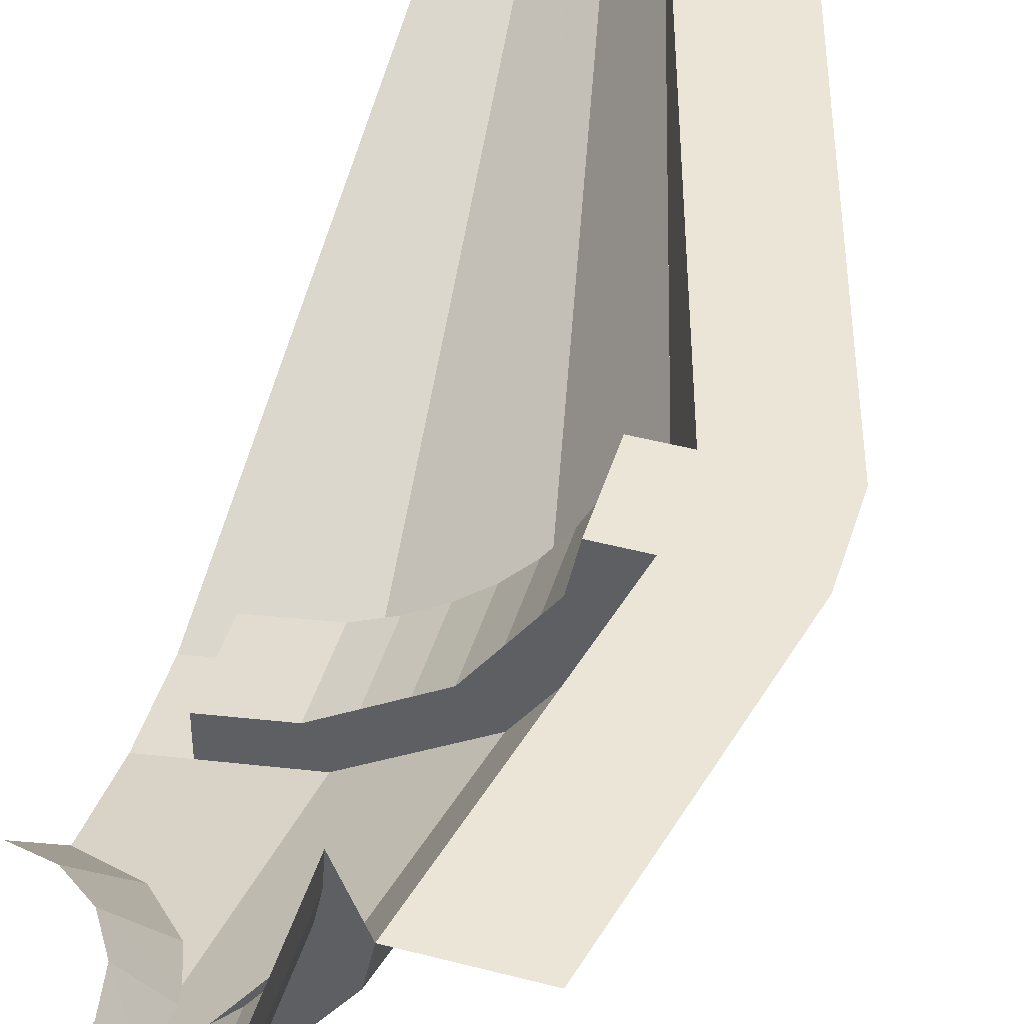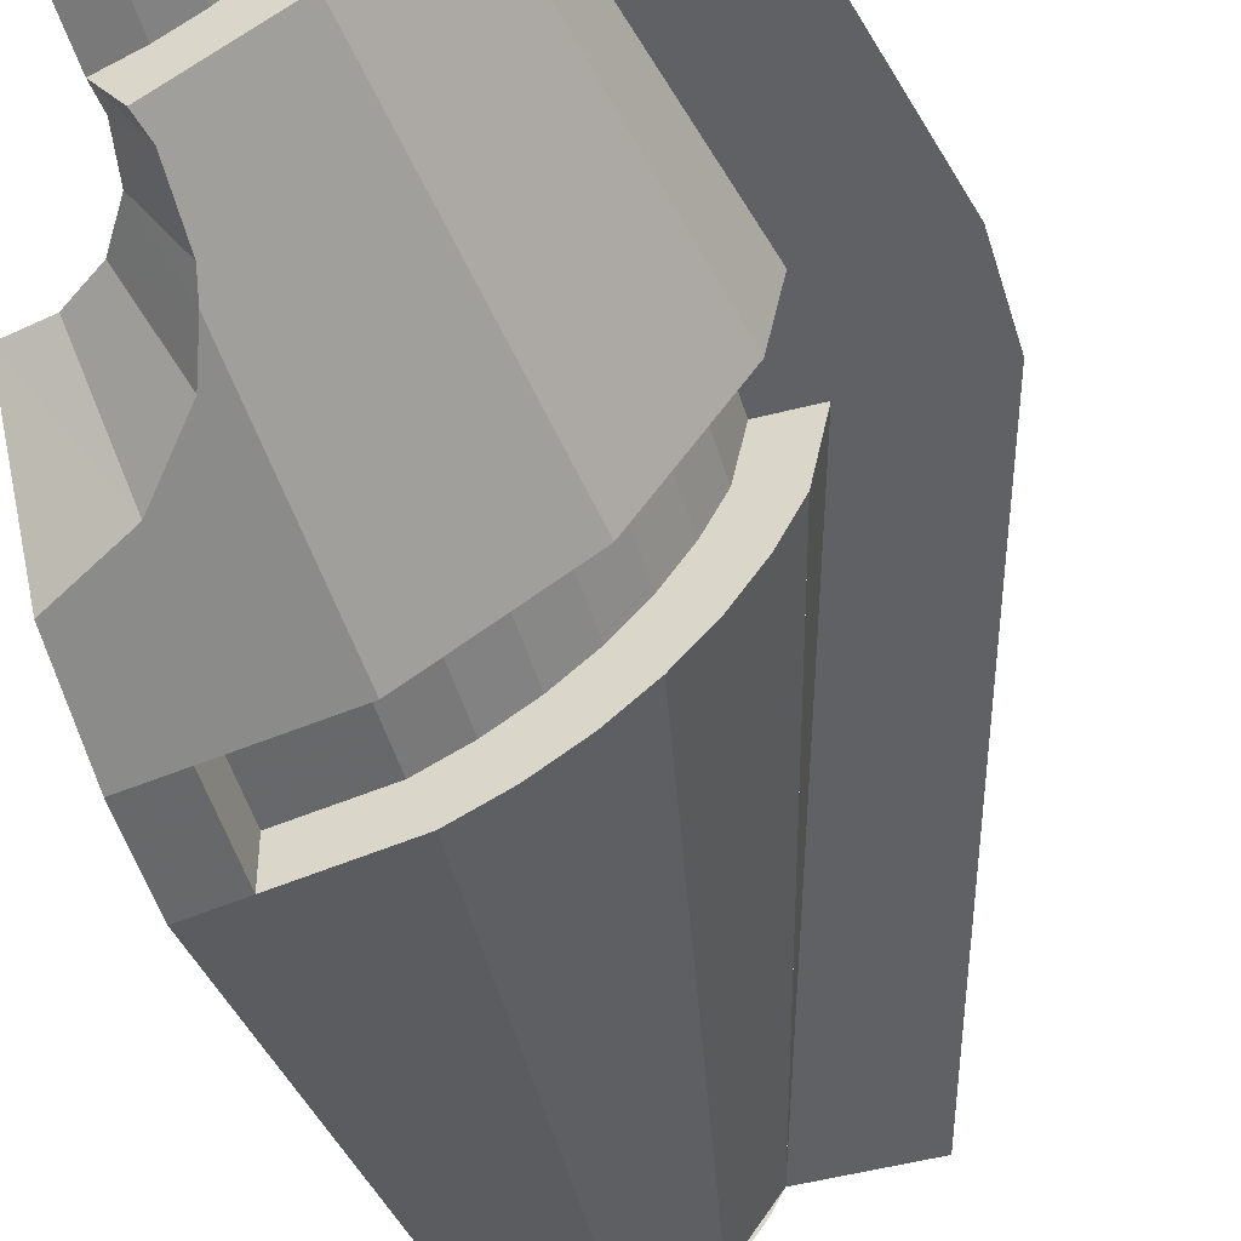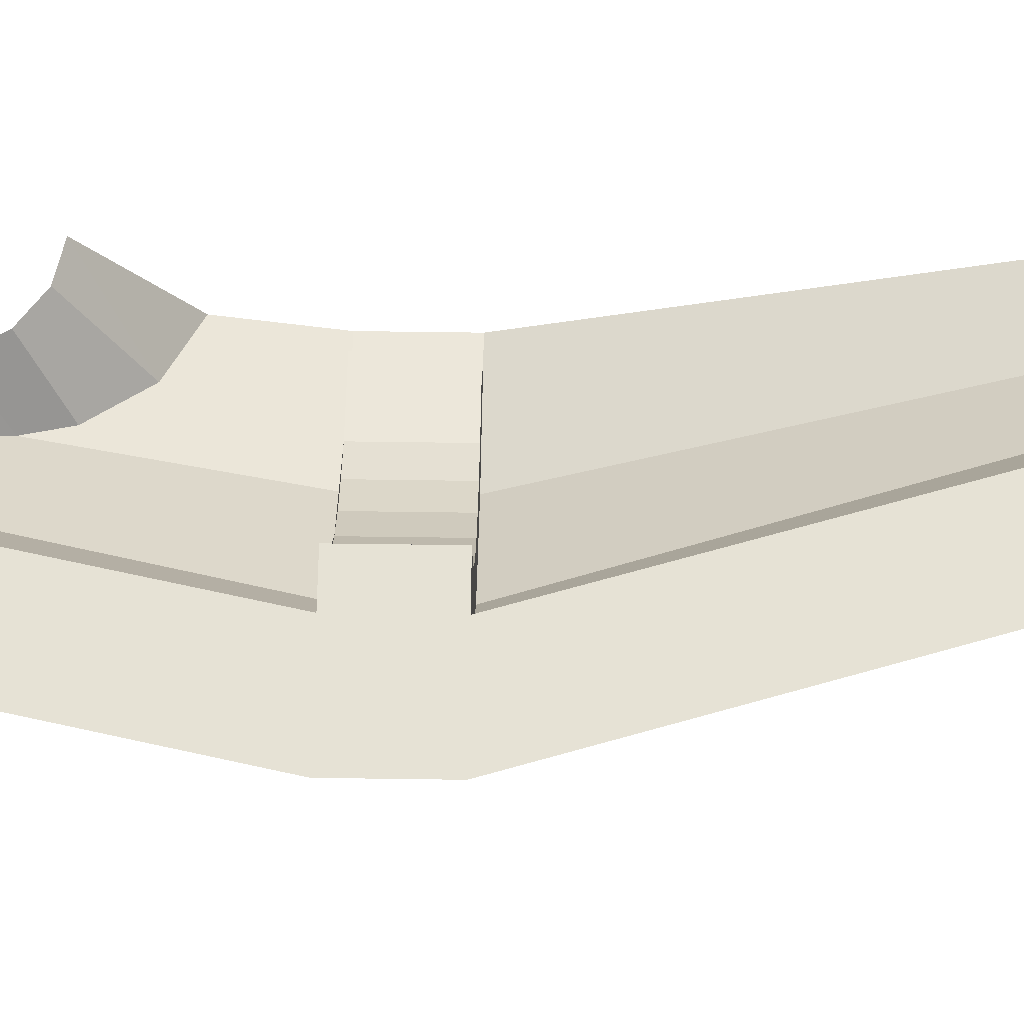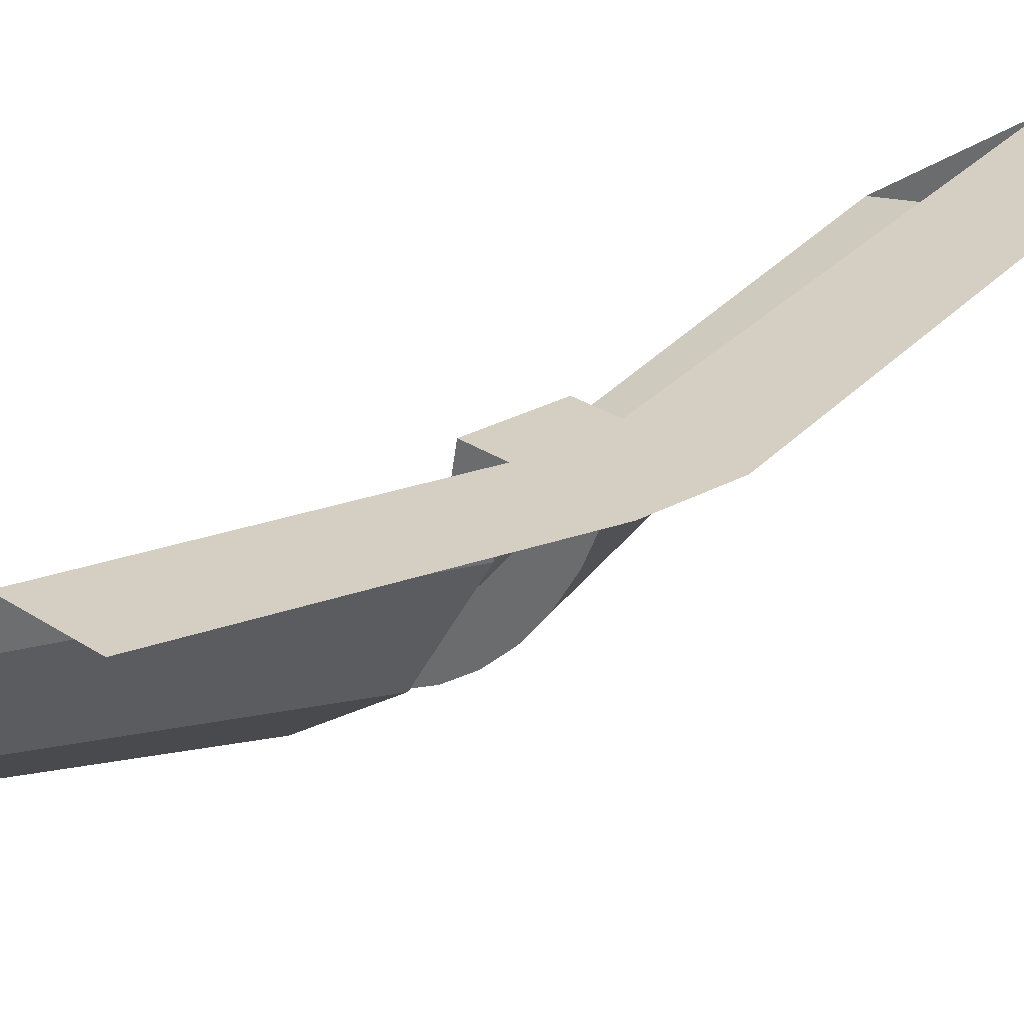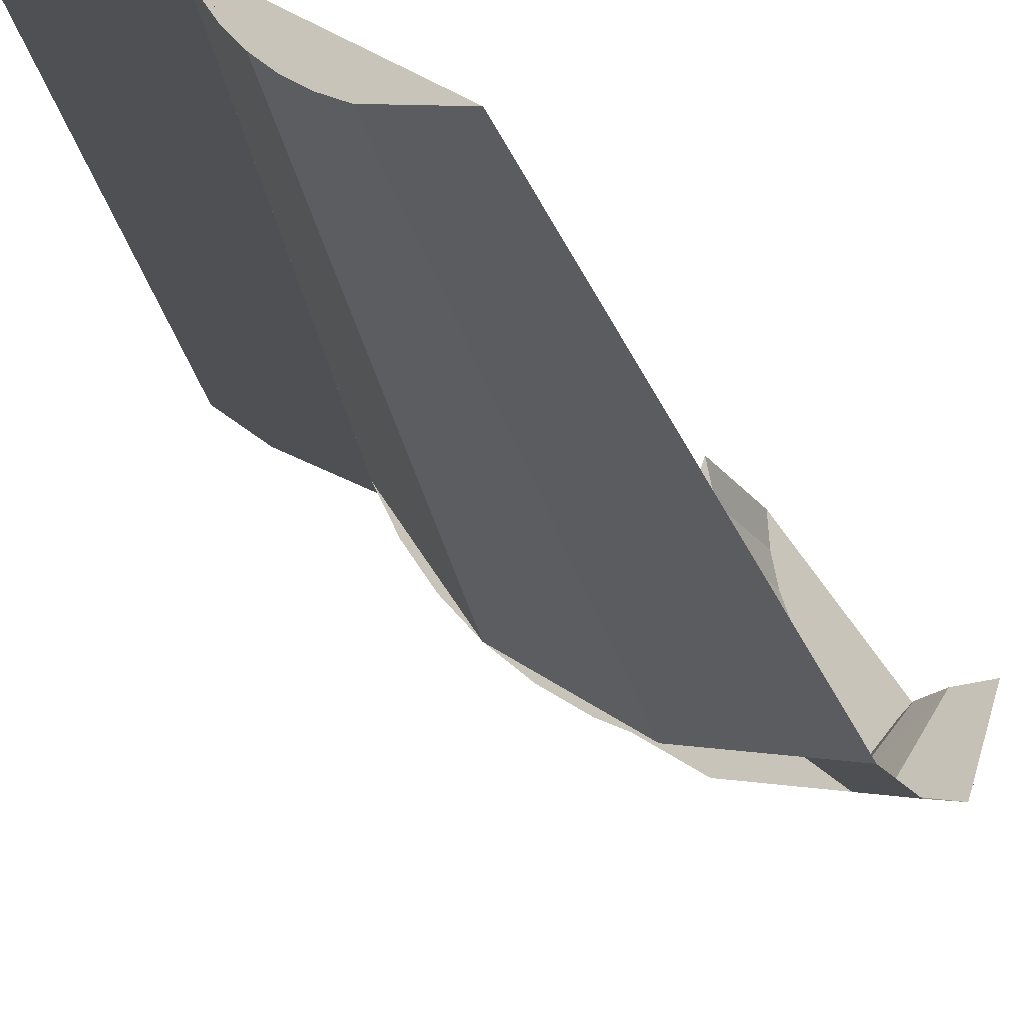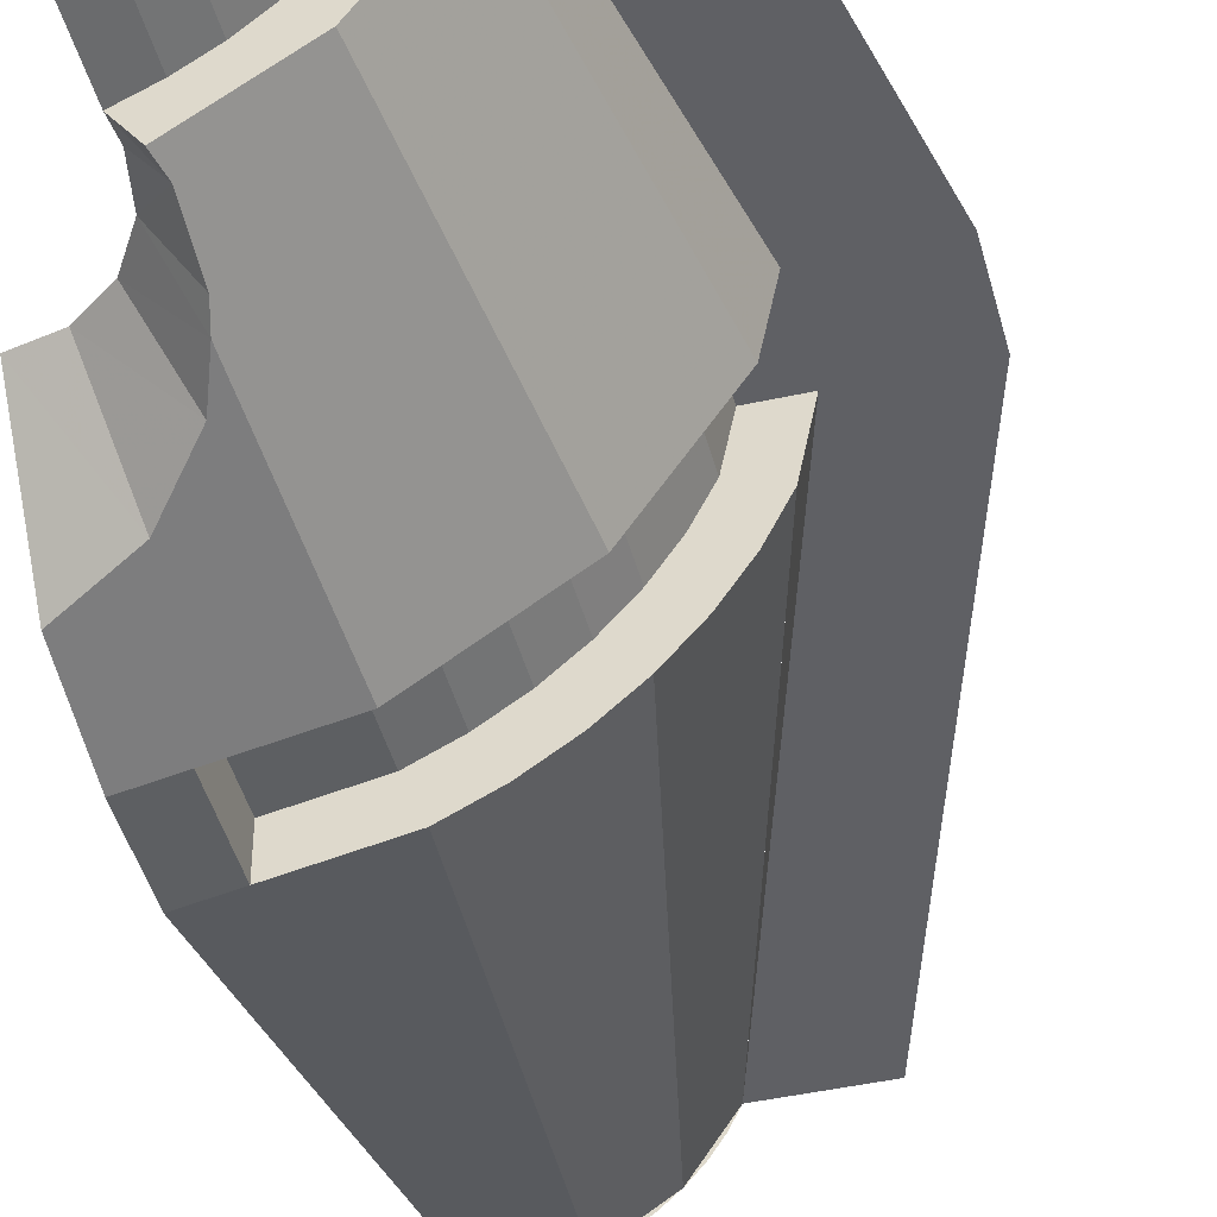
<metadata>
{"format":"obj","ext":"obj","renderer":"f3d","projection":"perspective","resolution":1024,"background":"white","views":[{"elev":45.8,"azim":-163.2,"up":"+Z"},{"elev":-48.7,"azim":-163.8,"up":"+Z"},{"elev":64.0,"azim":-89.2,"up":"+Z"},{"elev":25.7,"azim":-132.3,"up":"+Z"},{"elev":-18.6,"azim":23.1,"up":"+Z"},{"elev":-44.2,"azim":-165.5,"up":"+Z"}]}
</metadata>
<code>
v -0.2812 -0.5 0
v -0.2788 -0.5 -0.0367
v -0.2717 -0.5 -0.07279
v -0.2812 -0.5 0
v -0.2717 -0.5 -0.07279
v -0.2598 -0.5 -0.1076
v -0.2812 -0.5 0
v -0.2598 -0.5 -0.1076
v -0.2436 -0.5 -0.1406
v -0.2812 -0.5 0
v -0.2436 -0.5 -0.1406
v -0.2231 -0.5 -0.1712
v -0.2812 -0.5 0
v -0.2231 -0.5 -0.1712
v -0.1989 -0.5 -0.1989
v -0.2812 -0.5 0
v -0.1989 -0.5 -0.1989
v -0.1712 -0.5 -0.2231
v -0.2812 -0.5 0
v -0.1712 -0.5 -0.2231
v -0.1406 -0.5 -0.2436
v -0.2812 -0.5 0
v -0.1406 -0.5 -0.2436
v -0.1076 -0.5 -0.2598
v -0.2812 -0.65 0
v -0.2788 -0.65 -0.0367
v -0.2788 -0.5 -0.0367
v -0.2812 -0.5 0
v -0.2788 -0.65 -0.0367
v -0.2717 -0.65 -0.07279
v -0.2717 -0.5 -0.07279
v -0.2788 -0.5 -0.0367
v -0.2717 -0.65 -0.07279
v -0.2598 -0.65 -0.1076
v -0.2598 -0.5 -0.1076
v -0.2717 -0.5 -0.07279
v -0.2598 -0.65 -0.1076
v -0.2436 -0.65 -0.1406
v -0.2436 -0.5 -0.1406
v -0.2598 -0.5 -0.1076
v -0.2436 -0.65 -0.1406
v -0.2231 -0.65 -0.1712
v -0.2231 -0.5 -0.1712
v -0.2436 -0.5 -0.1406
v -0.2231 -0.65 -0.1712
v -0.1989 -0.65 -0.1989
v -0.1989 -0.5 -0.1989
v -0.2231 -0.5 -0.1712
v -0.1989 -0.65 -0.1989
v -0.1712 -0.65 -0.2231
v -0.1712 -0.5 -0.2231
v -0.1989 -0.5 -0.1989
v -0.1712 -0.65 -0.2231
v -0.1406 -0.65 -0.2436
v -0.1406 -0.5 -0.2436
v -0.1712 -0.5 -0.2231
v -0.1406 -0.65 -0.2436
v -0.1076 -0.65 -0.2598
v -0.1076 -0.5 -0.2598
v -0.1406 -0.5 -0.2436
v -0.2298 -0.65 -0.2298
v -0.3003 -0.65 -0.1244
v -0.2598 -0.65 -0.1076
v -0.1989 -0.65 -0.1989
v -0.1326 -0.65 -0.2947
v -0.2298 -0.65 -0.2298
v -0.1989 -0.65 -0.1989
v -0.1076 -0.65 -0.2598
v -0.2598 -0.65 -0.1076
v -0.3003 -0.65 -0.1244
v -0.3098 -0.65 -0.07654
v -0.2812 -0.65 0
v -0.1176 -0.8033 -0.3345
v -0.06965 -0.8584 -0.3558
v -0.05 -1 -0.3901
v -0.1531 -1 -0.3696
v 0 -0.89 -0.3764
v 0 -1 -0.4
v -0.05 -1 -0.3901
v -0.06965 -0.8584 -0.3558
v -0.3696 -1 -0.1531
v -0.3848 -1 -0.07654
v -0.3098 -0.65 -0.07654
v -0.3003 -0.65 -0.1244
v -0.2828 -1 -0.2828
v -0.3696 -1 -0.1531
v -0.3003 -0.65 -0.1244
v -0.2298 -0.65 -0.2298
v -0.1334 -0.76 -0.3221
v -0.1176 -0.8033 -0.3345
v -0.1531 -1 -0.3696
v -0.1326 -0.65 -0.2947
v -0.1388 -0.675 -0.2969
v -0.2298 -0.65 -0.2298
v -0.2298 -0.65 -0.2298
v -0.1388 -0.675 -0.2969
v -0.1389 -0.7378 -0.3127
v -0.1389 -0.7378 -0.3127
v -0.1334 -0.76 -0.3221
v -0.1531 -1 -0.3696
v -0.2298 -0.65 -0.2298
v -0.1389 -0.7378 -0.3127
v -0.1531 -1 -0.3696
v -0.2828 -1 -0.2828
v 0 -0.795 -0.2598
v 0 -0.89 -0.3764
v -0.06965 -0.8584 -0.3558
v -0.0421 -0.7859 -0.2598
v -0.0421 -0.7859 -0.2598
v -0.06965 -0.8584 -0.3558
v -0.1176 -0.8033 -0.3345
v -0.07778 -0.7599 -0.2598
v -0.07778 -0.7599 -0.2598
v -0.1176 -0.8033 -0.3345
v -0.1334 -0.76 -0.3221
v -0.1016 -0.7209 -0.2598
v -0.1334 -0.76 -0.3221
v -0.1389 -0.7378 -0.3127
v -0.1016 -0.7209 -0.2598
v -0.1016 -0.7209 -0.2598
v -0.1389 -0.7378 -0.3127
v -0.1388 -0.675 -0.2969
v -0.11 -0.675 -0.2598
v -0.1388 -0.675 -0.2969
v -0.1326 -0.65 -0.2947
v -0.1076 -0.65 -0.2598
v -0.1076 -0.65 -0.2598
v -0.11 -0.675 -0.2598
v -0.1388 -0.675 -0.2969
v -0.3031 -1.1 -0.175
v -0.3031 -1 -0.175
v -0.3234 -1 -0.1339
v -0.3234 -1.1 -0.1339
v -0.2777 -1.1 -0.2131
v -0.2777 -1 -0.2131
v -0.3031 -1 -0.175
v -0.3031 -1.1 -0.175
v -0.2475 -1.1 -0.2475
v -0.2475 -1 -0.2475
v -0.2777 -1 -0.2131
v -0.2777 -1.1 -0.2131
v -0.2131 -1.1 -0.2777
v -0.2131 -1 -0.2777
v -0.2475 -1 -0.2475
v -0.2475 -1.1 -0.2475
v -0.175 -1.1 -0.3031
v -0.175 -1 -0.3031
v -0.2131 -1 -0.2777
v -0.2131 -1.1 -0.2777
v -0.1339 -1.1 -0.3234
v -0.1339 -1 -0.3234
v -0.175 -1 -0.3031
v -0.175 -1.1 -0.3031
v 0 -1 -0.4
v 0 -1.1 -0.4
v -0.05 -1.1 -0.3901
v -0.05 -1 -0.3901
v -0.05 -1 -0.3401
v -0.05 -1 -0.3901
v -0.05 -1.1 -0.3901
v -0.05 -1.1 -0.3401
v -0.1339 -1 -0.3234
v -0.1531 -1 -0.3696
v -0.05 -1 -0.3901
v -0.05 -1 -0.3401
v -0.05 -1.1 -0.3901
v -0.1531 -1.1 -0.3696
v -0.1339 -1.1 -0.3234
v -0.05 -1.1 -0.3401
v -0.3234 -1 -0.1339
v -0.3234 -1.1 -0.1339
v -0.3348 -1.1 -0.07654
v -0.3348 -1 -0.07654
v -0.3348 -1 -0.07654
v -0.3848 -1 -0.07654
v -0.3696 -1 -0.1531
v -0.3234 -1 -0.1339
v -0.3696 -1.1 -0.1531
v -0.3848 -1.1 -0.07654
v -0.3348 -1.1 -0.07654
v -0.3234 -1.1 -0.1339
v -0.3348 -1.1 -0.07654
v -0.3848 -1.1 -0.07654
v -0.3848 -1 -0.07654
v -0.3348 -1 -0.07654
v -0.3234 -1 -0.1339
v -0.3696 -1 -0.1531
v -0.2828 -1 -0.2828
v -0.2475 -1 -0.2475
v -0.05 -1 -0.3401
v -0.05 -1.1 -0.3401
v -0.1339 -1.1 -0.3234
v -0.1339 -1 -0.3234
v -0.2828 -1 -0.2828
v -0.1531 -1 -0.3696
v -0.1339 -1 -0.3234
v -0.2475 -1 -0.2475
v -0.3234 -1.1 -0.1339
v -0.3696 -1.1 -0.1531
v -0.3464 -1.1 -0.2
v -0.3031 -1.1 -0.175
v -0.3031 -1.1 -0.175
v -0.3464 -1.1 -0.2
v -0.3173 -1.1 -0.2435
v -0.2777 -1.1 -0.2131
v -0.2777 -1.1 -0.2131
v -0.3173 -1.1 -0.2435
v -0.2828 -1.1 -0.2828
v -0.2475 -1.1 -0.2475
v -0.2475 -1.1 -0.2475
v -0.2828 -1.1 -0.2828
v -0.2435 -1.1 -0.3173
v -0.2131 -1.1 -0.2777
v -0.2131 -1.1 -0.2777
v -0.2435 -1.1 -0.3173
v -0.2 -1.1 -0.3464
v -0.175 -1.1 -0.3031
v -0.175 -1.1 -0.3031
v -0.2 -1.1 -0.3464
v -0.1531 -1.1 -0.3695
v -0.1339 -1.1 -0.3234
v 0 -1.75 -0.2
v -0.07654 -1.75 -0.1848
v -0.1531 -1.1 -0.3696
v -0.05 -1.1 -0.3901
v 0 -1.1 -0.4
v 0 -1.75 -0.2
v -0.05 -1.1 -0.3901
v -0.3848 -1.1 -0.07654
v -0.3696 -1.1 -0.1531
v -0.1848 -1.75 -0.07654
v -0.1848 -1.75 -0.07654
v -0.1414 -1.75 -0.1414
v -0.2828 -1.1 -0.2829
v -0.3696 -1.1 -0.1531
v -0.1414 -1.75 -0.1414
v -0.07654 -1.75 -0.1848
v -0.1531 -1.1 -0.3695
v -0.2828 -1.1 -0.2829
v -0.07654 -1.75 -0.1848
v -0.1848 -1.75 -0.07654
v -0.1732 -1.75 -0.09999
v -0.1 -1.75 -0.1732
v -0.1 -1.75 -0.1732
v -0.1732 -1.75 -0.09999
v -0.1587 -1.75 -0.1217
v -0.1217 -1.75 -0.1587
v -0.1217 -1.75 -0.1587
v -0.1587 -1.75 -0.1217
v -0.1414 -1.75 -0.1414
v -0.1848 -1.75 -0.07654
v -0.07654 -1.75 -0.1848
v 0 -1.75 -0.2
v -0.5 -1 -0.07654
v -0.425 -0.65 -0.07654
v -0.3098 -0.65 -0.07654
v -0.3848 -1 -0.07654
v -0.3 -1.75 -0.07654
v -0.5 -1.1 -0.07654
v -0.3848 -1.1 -0.07654
v -0.1848 -1.75 -0.07654
v -0.5 -1.1 -0.07654
v -0.5 -1 -0.07654
v -0.3848 -1 -0.07654
v -0.3848 -1.1 -0.07654
g mesh7066852
f 1 3 2
f 4 6 5
f 7 9 8
f 10 12 11
f 13 15 14
f 16 18 17
f 19 21 20
f 22 24 23
g mesh7066857
f 25 27 26
f 27 25 28
f 29 31 30
f 31 29 32
f 33 35 34
f 35 33 36
f 37 39 38
f 39 37 40
f 41 43 42
f 43 41 44
f 45 47 46
f 47 45 48
f 49 51 50
f 51 49 52
f 53 55 54
f 55 53 56
f 57 59 58
f 59 57 60
g mesh7066859
f 61 62 63
f 63 64 61
f 65 66 67
f 67 68 65
f 69 70 71
f 71 72 69
g mesh7066860
f 73 74 75
f 75 76 73
f 77 78 79
f 79 80 77
f 81 82 83
f 83 84 81
f 85 86 87
f 87 88 85
f 89 90 91
f 92 93 94
f 95 96 97
f 98 99 100
f 101 102 103
f 103 104 101
g mesh7066861
f 105 106 107
f 107 108 105
f 109 110 111
f 111 112 109
f 113 114 115
f 115 116 113
f 117 118 119
f 120 121 122
f 122 123 120
f 124 125 126
f 127 128 129
g mesh7066866
f 130 132 131
f 132 130 133
f 134 136 135
f 136 134 137
f 138 140 139
f 140 138 141
f 142 144 143
f 144 142 145
f 146 148 147
f 148 146 149
f 150 152 151
f 152 150 153
f 154 155 156
f 156 157 154
g mesh7066869
f 158 159 160
f 160 161 158
f 162 163 164
f 164 165 162
f 166 167 168
f 168 169 166
g mesh7066871
f 170 171 172
f 172 173 170
f 174 175 176
f 176 177 174
f 178 179 180
f 180 181 178
g mesh7066873
f 182 183 184
f 184 185 182
f 186 187 188
f 188 189 186
g mesh7066875
f 190 191 192
f 192 193 190
f 194 195 196
f 196 197 194
g mesh7066877
f 198 200 199
f 200 198 201
f 202 204 203
f 204 202 205
f 206 208 207
f 208 206 209
f 210 212 211
f 212 210 213
f 214 216 215
f 216 214 217
f 218 220 219
f 220 218 221
g mesh7066880
f 222 223 224
f 224 225 222
f 226 227 228
f 229 230 231
g mesh7066881
f 232 234 233
f 234 232 235
f 236 238 237
f 238 236 239
g mesh7066885
f 240 241 242
f 242 243 240
f 244 245 246
f 246 247 244
f 248 249 250
f 251 252 253
g mesh7066887
f 254 255 256
f 256 257 254
f 258 259 260
f 260 261 258
f 262 263 264
f 264 265 262

</code>
